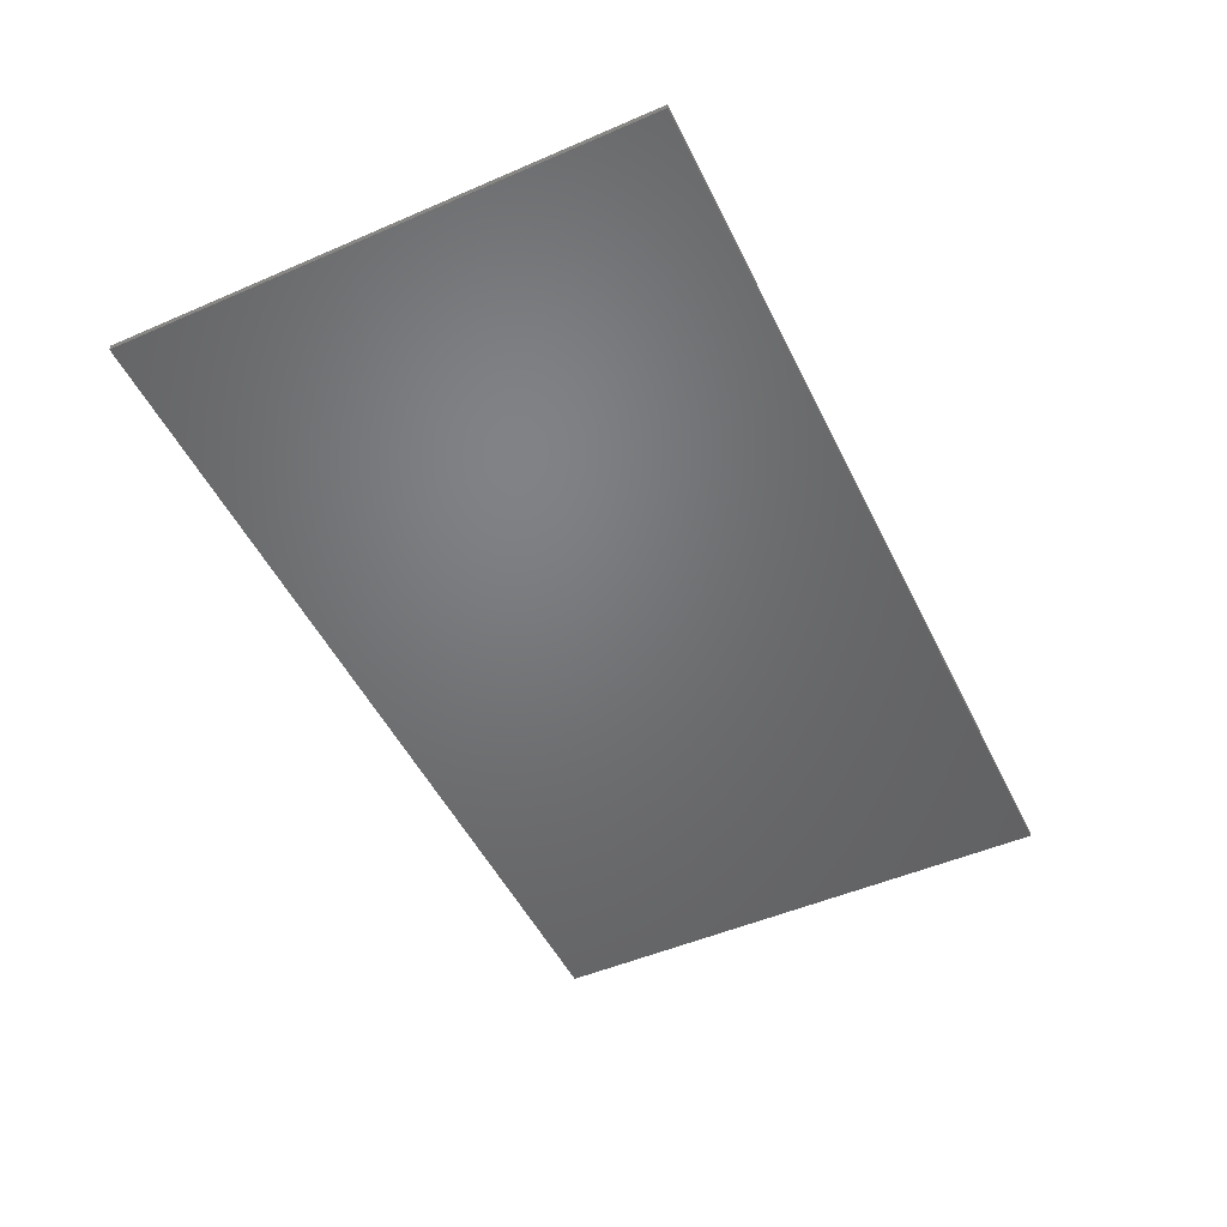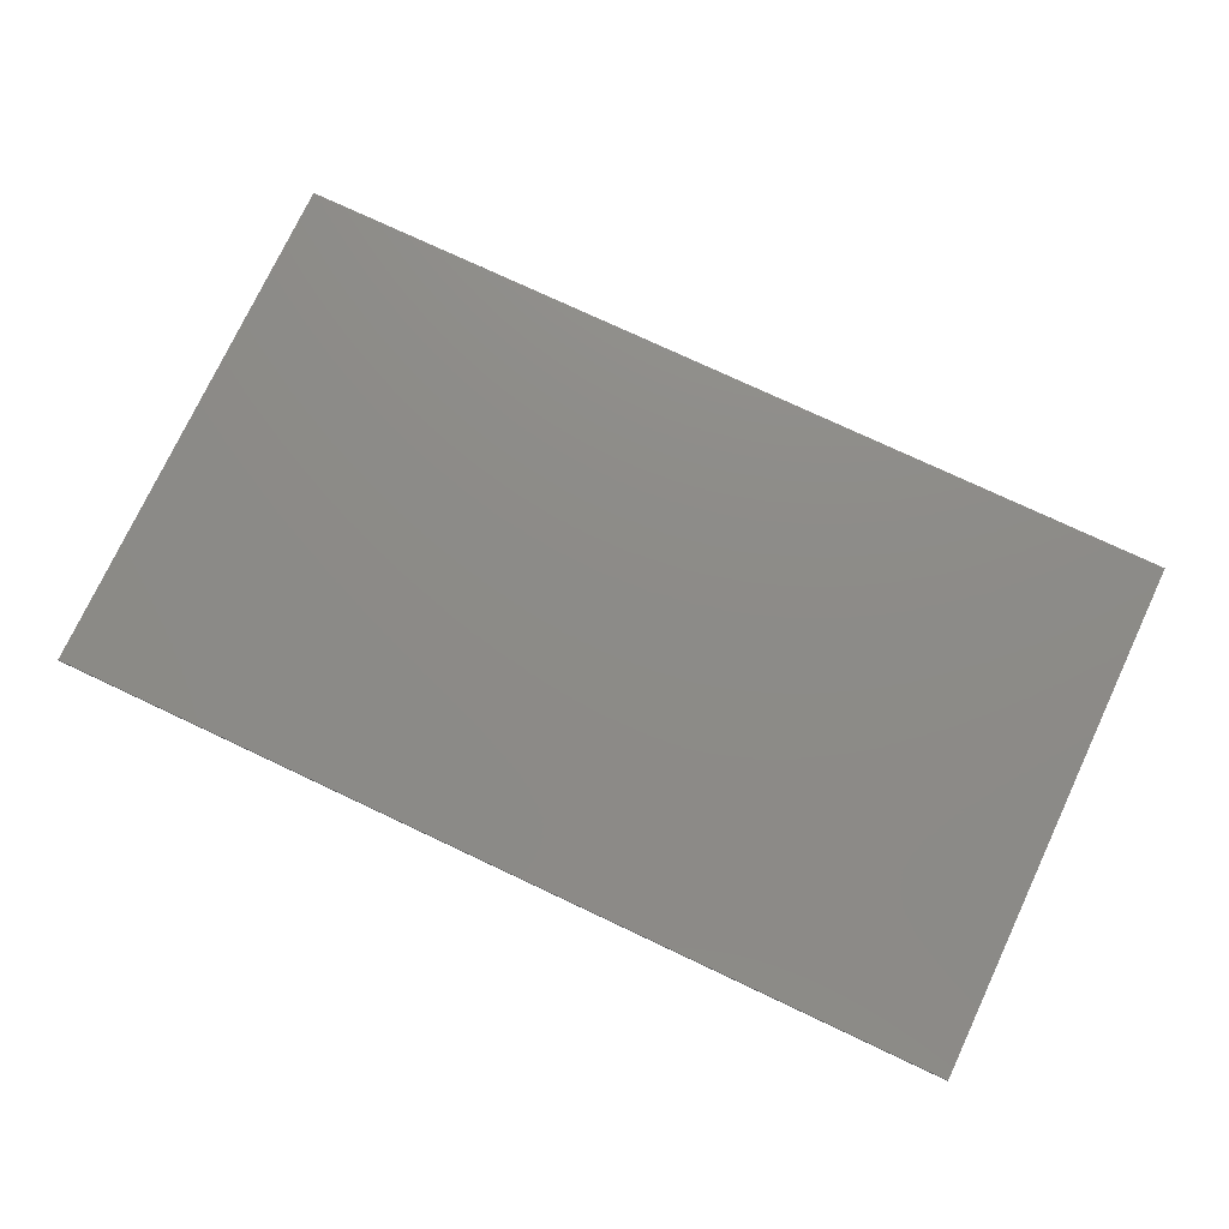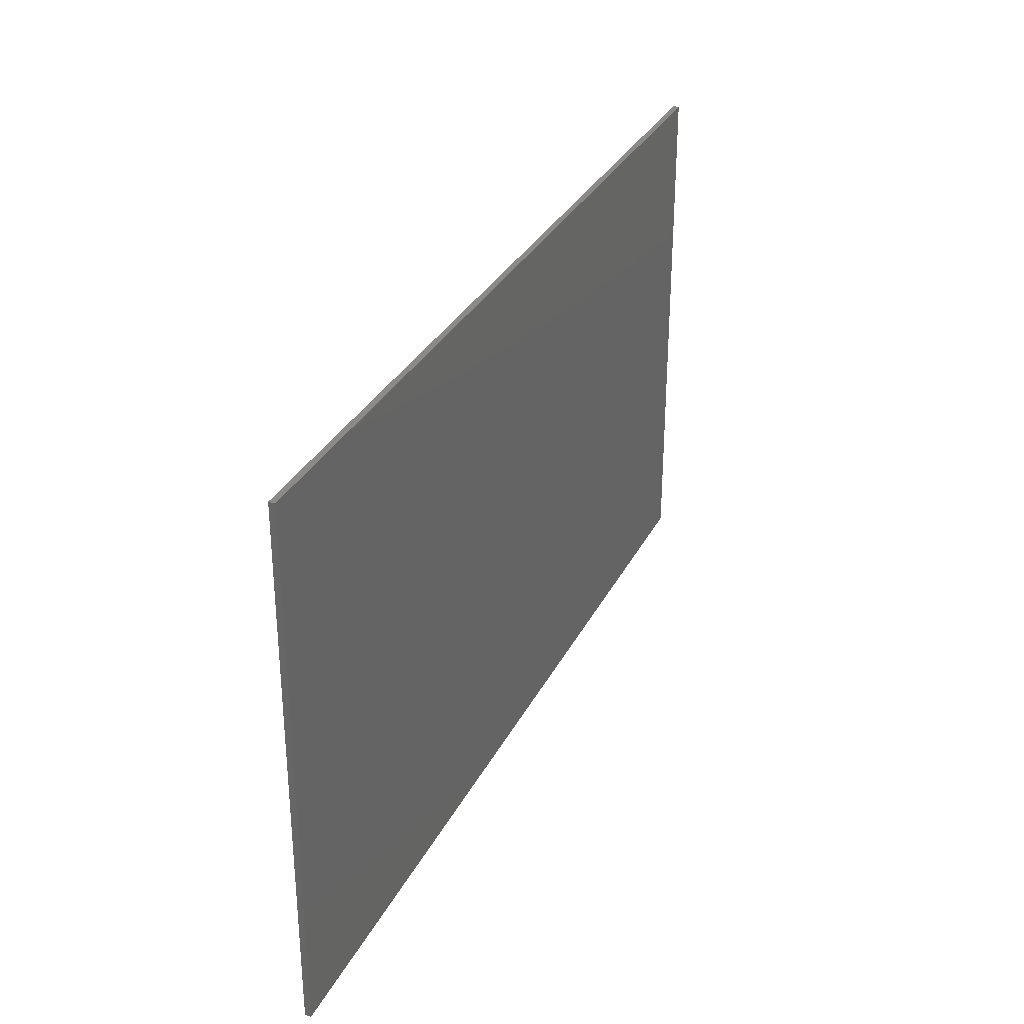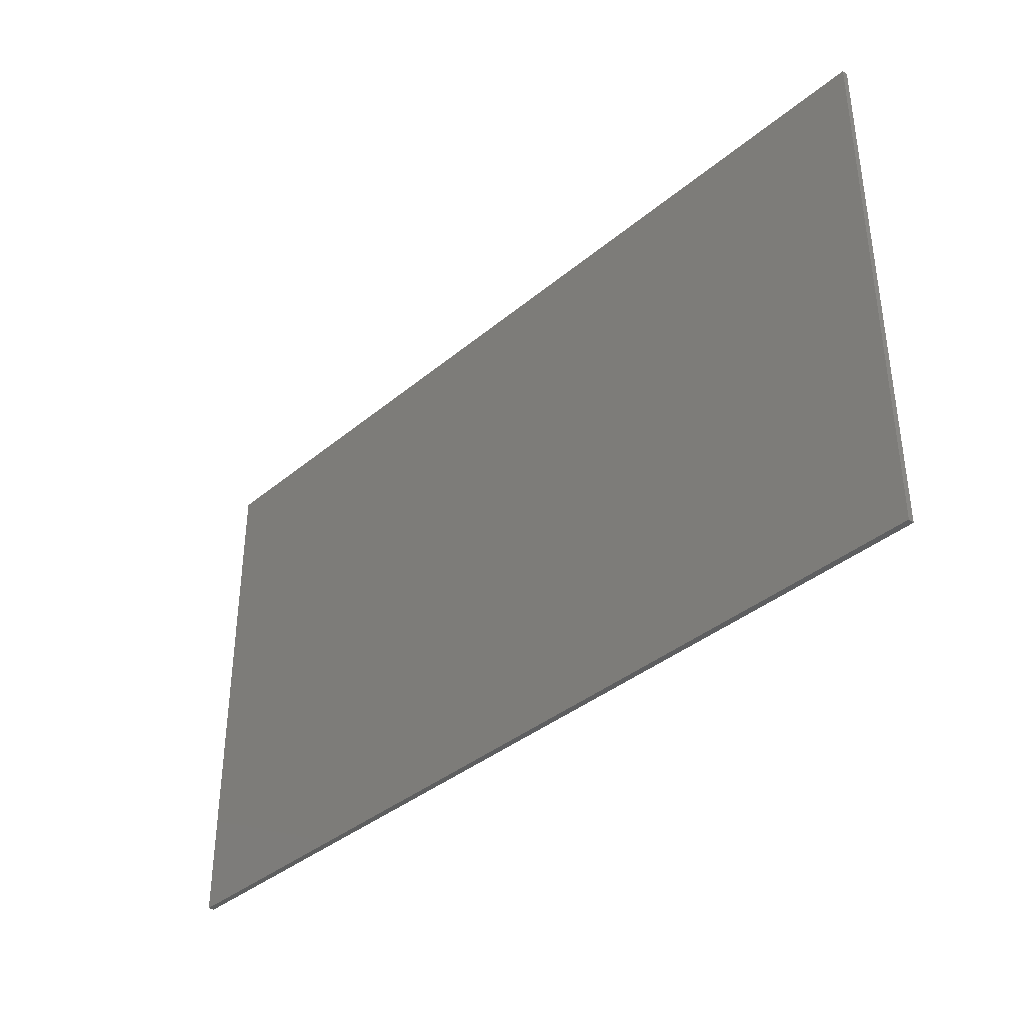
<metadata>
{"format":"stl","ext":"stl","renderer":"f3d","projection":"perspective","resolution":1024,"background":"white","views":[{"elev":-50.1,"azim":115.4,"up":"+Y"},{"elev":75.9,"azim":25.2,"up":"+Y"},{"elev":31.4,"azim":-66.8,"up":"+Z"},{"elev":-37.5,"azim":-133.2,"up":"+Z"}]}
</metadata>
<code>
# stl→obj: 275 verts, 538 faces
v 7.6 0 4.4
v 7.6 0 -4.4
v -7.6 0 -4.4
v -7.6 0 4.4
v -7.6 -0.1 4.4
v 7.6 -0.1 4.4
v -7.6 -0.1 -4.4
v 7.6 -0.1 -4.4
v 2.426 -0.1 1.54
v 2.432 -0.1 1.44
v 2.432 -0.1 2.208
v 2.41 -0.1 1.639
v 2.383 -0.1 1.734
v 2.346 -0.1 1.824
v 2.3 -0.1 1.908
v 2.244 -0.1 1.983
v 2.182 -0.1 2.049
v 2.112 -0.1 2.105
v 2.037 -0.1 2.15
v 1.958 -0.1 2.182
v 1.875 -0.1 2.201
v 1.792 -0.1 2.208
v 1.708 -0.1 2.201
v 1.152 -0.1 2.208
v 1.626 -0.1 2.182
v 1.547 -0.1 2.15
v 1.472 -0.1 2.105
v 1.402 -0.1 2.049
v 1.339 -0.1 1.983
v 1.284 -0.1 1.908
v 1.238 -0.1 1.824
v 1.201 -0.1 1.734
v 1.174 -0.1 1.639
v 1.157 -0.1 1.54
v 1.152 -0.1 1.44
v 1.157 -0.1 1.34
v 1.152 -0.1 0.672
v 1.174 -0.1 1.241
v 1.201 -0.1 1.146
v 1.238 -0.1 1.056
v 1.284 -0.1 0.9724
v 1.339 -0.1 0.8969
v 1.402 -0.1 0.8307
v 1.472 -0.1 0.7749
v 1.547 -0.1 0.7304
v 1.626 -0.1 0.6982
v 1.708 -0.1 0.6786
v 1.792 -0.1 0.672
v 1.875 -0.1 0.6786
v 2.432 -0.1 0.672
v 1.958 -0.1 0.6982
v 2.037 -0.1 0.7304
v 2.112 -0.1 0.7749
v 2.182 -0.1 0.8307
v 2.244 -0.1 0.8969
v 2.3 -0.1 0.9724
v 2.346 -0.1 1.056
v 2.383 -0.1 1.146
v 2.41 -0.1 1.241
v 2.426 -0.1 1.34
v -3.776 -0.1 2.72
v -5.888 -0.1 2.72
v -5.056 -0.1 2.08
v -3.776 -0.1 2.08
v -5.056 -0.1 1.696
v -5.888 -0.1 0.16
v -5.056 -0.1 1.184
v -3.776 -0.1 1.696
v -3.776 -0.1 1.184
v -5.056 -0.1 0.736
v -3.776 -0.1 0.16
v -3.776 -0.1 0.736
v -2.048 -0.1 2.272
v -2.496 -0.1 2.72
v -3.456 -0.1 2.72
v -2.496 -0.1 1.632
v -1.536 -0.1 1.76
v -1.984 -0.1 1.12
v -1.408 -0.1 3.232
v -0.576 -0.1 3.232
v -3.52 -0.1 0.16
v -2.688 -0.1 0.16
v -1.216 -0.1 1.44
v -1.664 -0.1 0.8
v -0.704 -0.1 0.928
v -1.088 -0.1 0.288
v -0.256 -0.1 2.72
v 0.64 -0.1 2.72
v -2.624 -0.1 -0.672
v -1.792 -0.1 -0.672
v 1.216 -0.1 -0.992
v 0.128 -0.1 -0.992
v 1.792 -0.1 2.72
v 1.517 -0.1 2.696
v 1.253 -0.1 2.623
v 1.01 -0.1 2.504
v 0.7962 -0.1 2.345
v 0.6208 -0.1 2.152
v 0.4915 -0.1 1.93
v 0.4109 -0.1 1.69
v 0.384 -0.1 1.44
v 0.4109 -0.1 1.19
v 0.4915 -0.1 0.9498
v 0.6208 -0.1 0.7283
v 0.7962 -0.1 0.535
v 1.01 -0.1 0.3763
v 1.253 -0.1 0.2573
v 1.517 -0.1 0.1843
v 1.792 -0.1 0.16
v 2.067 -0.1 0.1843
v 2.331 -0.1 0.2573
v 2.574 -0.1 0.3763
v 2.788 -0.1 0.535
v 2.963 -0.1 0.7283
v 3.092 -0.1 0.9498
v 3.173 -0.1 1.19
v 3.2 -0.1 1.44
v 3.173 -0.1 1.69
v 3.092 -0.1 1.93
v 2.963 -0.1 2.152
v 2.788 -0.1 2.345
v 2.574 -0.1 2.504
v 2.331 -0.1 2.623
v 2.067 -0.1 2.696
v 4.224 -0.1 1.44
v 4.416 -0.1 2.72
v 3.52 -0.1 2.72
v 3.52 -0.1 0.16
v 4.224 -0.1 0.16
v 5.248 -0.1 1.44
v 5.184 -0.1 0.16
v 5.888 -0.1 0.16
v 5.888 -0.1 2.72
v 5.248 -0.1 2.72
v 1.792 -0.1 1.44
v -5.888 -0.1 3.232
v 5.888 -0.1 3.232
v 5.888 -0.1 -0.992
v -5.888 -0.1 -0.992
v -5.6 -0.1 -3.2
v -6 -0.1 -2.8
v -5.997 -0.1 -2.852
v -5.652 -0.1 -3.197
v -5.986 -0.1 -2.904
v -5.704 -0.1 -3.186
v -5.97 -0.1 -2.953
v -5.753 -0.1 -3.17
v -5.946 -0.1 -3
v -5.8 -0.1 -3.146
v -5.917 -0.1 -3.043
v -5.843 -0.1 -3.117
v -5.883 -0.1 -3.083
v 6 -0.1 -2.8
v 5.6 -0.1 -3.2
v 5.652 -0.1 -3.197
v 5.997 -0.1 -2.852
v 5.704 -0.1 -3.186
v 5.986 -0.1 -2.904
v 5.753 -0.1 -3.17
v 5.97 -0.1 -2.953
v 5.8 -0.1 -3.146
v 5.946 -0.1 -3
v 5.843 -0.1 -3.117
v 5.917 -0.1 -3.043
v 5.883 -0.1 -3.083
v -6.4 -0.1 -2.8
v -6.393 -0.1 -2.904
v -6.373 -0.1 -3.007
v -6.339 -0.1 -3.106
v -6.293 -0.1 -3.2
v -6.235 -0.1 -3.287
v -6.166 -0.1 -3.366
v -6.087 -0.1 -3.435
v -6 -0.1 -3.493
v -5.906 -0.1 -3.539
v -5.807 -0.1 -3.573
v -5.704 -0.1 -3.593
v -5.6 -0.1 -3.6
v -6.4 -0.1 2.8
v -5.6 -0.1 3.6
v -5.704 -0.1 3.593
v -6.393 -0.1 2.904
v -5.807 -0.1 3.573
v -6.373 -0.1 3.007
v -5.906 -0.1 3.539
v -6.339 -0.1 3.106
v -6 -0.1 3.493
v -6.293 -0.1 3.2
v -6.087 -0.1 3.435
v -6.235 -0.1 3.287
v -6.166 -0.1 3.366
v 5.6 -0.1 3.6
v 6.4 -0.1 2.8
v 6.393 -0.1 2.904
v 5.704 -0.1 3.593
v 6.373 -0.1 3.007
v 5.807 -0.1 3.573
v 6.339 -0.1 3.106
v 5.906 -0.1 3.539
v 6.293 -0.1 3.2
v 6 -0.1 3.493
v 6.235 -0.1 3.287
v 6.087 -0.1 3.435
v 6.166 -0.1 3.366
v 5.6 -0.1 -3.6
v 5.704 -0.1 -3.593
v 5.807 -0.1 -3.573
v 5.906 -0.1 -3.539
v 6 -0.1 -3.493
v 6.087 -0.1 -3.435
v 6.166 -0.1 -3.366
v 6.235 -0.1 -3.287
v 6.293 -0.1 -3.2
v 6.339 -0.1 -3.106
v 6.373 -0.1 -3.007
v 6.393 -0.1 -2.904
v 6.4 -0.1 -2.8
v -5.6 -0.1 3.8
v -5.731 -0.1 3.791
v -5.859 -0.1 3.766
v -5.983 -0.1 3.724
v -6.1 -0.1 3.666
v -6.209 -0.1 3.593
v -6.307 -0.1 3.507
v -6.393 -0.1 3.409
v -6.466 -0.1 3.3
v -6.524 -0.1 3.183
v -6.566 -0.1 3.059
v -6.591 -0.1 2.93
v -6.6 -0.1 2.8
v 6.6 -0.1 2.8
v 6.591 -0.1 2.93
v 6.566 -0.1 3.059
v 6.524 -0.1 3.183
v 6.466 -0.1 3.3
v 6.393 -0.1 3.409
v 6.307 -0.1 3.507
v 6.209 -0.1 3.593
v 6.1 -0.1 3.666
v 5.983 -0.1 3.724
v 5.859 -0.1 3.766
v 5.731 -0.1 3.791
v 5.6 -0.1 3.8
v -6.6 -0.1 -2.8
v -6.591 -0.1 -2.93
v -6.566 -0.1 -3.059
v -6.524 -0.1 -3.183
v -6.466 -0.1 -3.3
v -6.393 -0.1 -3.409
v -6.307 -0.1 -3.507
v -6.209 -0.1 -3.593
v -6.1 -0.1 -3.666
v -5.983 -0.1 -3.724
v -5.859 -0.1 -3.766
v -5.731 -0.1 -3.791
v -5.6 -0.1 -3.8
v 5.6 -0.1 -3.8
v 5.731 -0.1 -3.791
v 5.859 -0.1 -3.766
v 5.983 -0.1 -3.724
v 6.1 -0.1 -3.666
v 6.209 -0.1 -3.593
v 6.307 -0.1 -3.507
v 6.393 -0.1 -3.409
v 6.466 -0.1 -3.3
v 6.524 -0.1 -3.183
v 6.566 -0.1 -3.059
v 6.591 -0.1 -2.93
v 6.6 -0.1 -2.8
v -6.6 -0.1 -3.8
v 6.6 -0.1 3.8
v -6.6 -0.1 3.8
v 6.6 -0.1 -3.8
v 6 -0.1 -1.4
v -6 -0.1 -1.4
f 1 2 3
f 3 4 1
f 5 6 1
f 1 4 5
f 7 5 4
f 4 3 7
f 8 7 3
f 3 2 8
f 6 8 2
f 2 1 6
f 9 10 11
f 12 9 11
f 13 12 11
f 14 13 11
f 15 14 11
f 16 15 11
f 17 16 11
f 18 17 11
f 19 18 11
f 20 19 11
f 21 20 11
f 22 21 11
f 23 22 24
f 25 23 24
f 26 25 24
f 27 26 24
f 28 27 24
f 29 28 24
f 30 29 24
f 31 30 24
f 32 31 24
f 33 32 24
f 34 33 24
f 35 34 24
f 36 35 37
f 38 36 37
f 39 38 37
f 40 39 37
f 41 40 37
f 42 41 37
f 43 42 37
f 44 43 37
f 45 44 37
f 46 45 37
f 47 46 37
f 48 47 37
f 49 48 50
f 51 49 50
f 52 51 50
f 53 52 50
f 54 53 50
f 55 54 50
f 56 55 50
f 57 56 50
f 58 57 50
f 59 58 50
f 60 59 50
f 10 60 50
f 61 62 63
f 63 64 61
f 65 63 62
f 62 66 65
f 65 66 67
f 68 65 67
f 67 69 68
f 67 66 70
f 70 66 71
f 71 72 70
f 73 74 75
f 75 76 73
f 77 73 76
f 76 78 77
f 79 73 77
f 77 80 79
f 78 76 81
f 81 82 78
f 83 77 78
f 78 84 83
f 85 83 84
f 84 86 85
f 87 83 85
f 85 88 87
f 86 84 89
f 89 90 86
f 91 85 86
f 86 92 91
f 22 93 94
f 94 95 22
f 24 22 95
f 95 96 24
f 24 96 97
f 97 98 24
f 35 24 98
f 98 99 35
f 35 99 100
f 100 101 35
f 35 101 102
f 102 103 35
f 35 103 104
f 104 37 35
f 37 104 105
f 105 106 37
f 37 106 107
f 107 48 37
f 48 107 108
f 108 109 48
f 48 109 110
f 110 111 48
f 50 48 111
f 111 112 50
f 50 112 113
f 113 114 50
f 10 50 114
f 114 115 10
f 10 115 116
f 116 117 10
f 10 117 118
f 118 119 10
f 10 119 120
f 120 11 10
f 11 120 121
f 121 122 11
f 11 122 123
f 123 22 11
f 22 123 124
f 124 93 22
f 125 126 127
f 127 128 125
f 125 128 129
f 130 126 125
f 125 131 130
f 130 131 132
f 132 133 130
f 133 134 130
f 135 10 9
f 135 9 12
f 135 12 13
f 135 13 14
f 135 14 15
f 135 15 16
f 135 16 17
f 135 17 18
f 135 18 19
f 135 19 20
f 135 20 21
f 135 21 22
f 135 22 23
f 135 23 25
f 135 25 26
f 135 26 27
f 135 27 28
f 135 28 29
f 135 29 30
f 135 30 31
f 135 31 32
f 135 32 33
f 135 33 34
f 135 34 35
f 135 35 36
f 135 36 38
f 135 38 39
f 135 39 40
f 135 40 41
f 135 41 42
f 135 42 43
f 135 43 44
f 135 44 45
f 135 45 46
f 135 46 47
f 135 47 48
f 135 48 49
f 135 49 51
f 135 51 52
f 135 52 53
f 135 53 54
f 135 54 55
f 135 55 56
f 135 56 57
f 135 57 58
f 135 58 59
f 135 59 60
f 135 60 10
f 136 62 61
f 136 61 75
f 75 79 136
f 79 75 74
f 79 74 73
f 127 137 80
f 80 93 127
f 80 94 93
f 95 94 80
f 80 88 95
f 80 87 88
f 87 80 77
f 77 83 87
f 137 127 126
f 137 126 134
f 134 126 130
f 137 134 133
f 132 131 138
f 129 138 131
f 131 125 129
f 138 129 128
f 128 91 138
f 111 91 128
f 128 112 111
f 113 112 128
f 114 113 128
f 115 114 128
f 116 115 128
f 117 116 128
f 128 127 117
f 127 118 117
f 127 119 118
f 127 120 119
f 127 121 120
f 127 122 121
f 127 123 122
f 127 124 123
f 127 93 124
f 111 110 91
f 110 109 91
f 108 91 109
f 107 91 108
f 106 91 107
f 105 91 106
f 91 105 104
f 104 85 91
f 103 85 104
f 102 85 103
f 101 85 102
f 100 85 101
f 85 100 99
f 99 88 85
f 88 99 98
f 88 98 97
f 88 97 96
f 88 96 95
f 86 90 92
f 139 92 90
f 90 89 139
f 139 89 82
f 82 81 139
f 82 89 84
f 84 78 82
f 81 71 139
f 72 71 81
f 81 76 72
f 76 69 72
f 70 72 69
f 69 67 70
f 68 69 76
f 64 68 76
f 65 68 64
f 64 63 65
f 61 64 76
f 76 75 61
f 71 66 139
f 140 141 142
f 142 143 140
f 143 142 144
f 144 145 143
f 145 144 146
f 146 147 145
f 147 146 148
f 148 149 147
f 149 148 150
f 150 151 149
f 151 150 152
f 153 154 155
f 155 156 153
f 156 155 157
f 157 158 156
f 158 157 159
f 159 160 158
f 160 159 161
f 161 162 160
f 162 161 163
f 163 164 162
f 164 163 165
f 166 167 142
f 142 141 166
f 167 168 144
f 144 142 167
f 168 169 146
f 146 144 168
f 169 170 148
f 148 146 169
f 170 171 150
f 150 148 170
f 171 172 152
f 152 150 171
f 172 173 151
f 151 152 172
f 173 174 149
f 149 151 173
f 174 175 147
f 147 149 174
f 175 176 145
f 145 147 175
f 176 177 143
f 143 145 176
f 177 178 140
f 140 143 177
f 179 180 181
f 181 182 179
f 182 181 183
f 183 184 182
f 184 183 185
f 185 186 184
f 186 185 187
f 187 188 186
f 188 187 189
f 189 190 188
f 190 189 191
f 192 193 194
f 194 195 192
f 195 194 196
f 196 197 195
f 197 196 198
f 198 199 197
f 199 198 200
f 200 201 199
f 201 200 202
f 202 203 201
f 203 202 204
f 205 206 155
f 155 154 205
f 206 207 157
f 157 155 206
f 207 208 159
f 159 157 207
f 208 209 161
f 161 159 208
f 209 210 163
f 163 161 209
f 210 211 165
f 165 163 210
f 211 212 164
f 164 165 211
f 212 213 162
f 162 164 212
f 213 214 160
f 160 162 213
f 214 215 158
f 158 160 214
f 215 216 156
f 156 158 215
f 216 217 153
f 153 156 216
f 218 219 181
f 181 180 218
f 219 220 183
f 183 181 219
f 220 221 185
f 185 183 220
f 221 222 187
f 187 185 221
f 222 223 189
f 189 187 222
f 223 224 191
f 191 189 223
f 224 225 190
f 190 191 224
f 225 226 188
f 188 190 225
f 226 227 186
f 186 188 226
f 227 228 184
f 184 186 227
f 228 229 182
f 182 184 228
f 229 230 179
f 179 182 229
f 231 232 194
f 194 193 231
f 232 233 196
f 196 194 232
f 233 234 198
f 198 196 233
f 234 235 200
f 200 198 234
f 235 236 202
f 202 200 235
f 236 237 204
f 204 202 236
f 237 238 203
f 203 204 237
f 238 239 201
f 201 203 238
f 239 240 199
f 199 201 239
f 240 241 197
f 197 199 240
f 241 242 195
f 195 197 241
f 242 243 192
f 192 195 242
f 244 245 167
f 167 166 244
f 245 246 168
f 168 167 245
f 246 247 169
f 169 168 246
f 247 248 170
f 170 169 247
f 248 249 171
f 171 170 248
f 249 250 172
f 172 171 249
f 250 251 173
f 173 172 250
f 251 252 174
f 174 173 251
f 252 253 175
f 175 174 252
f 253 254 176
f 176 175 253
f 254 255 177
f 177 176 254
f 255 256 178
f 178 177 255
f 257 258 206
f 206 205 257
f 258 259 207
f 207 206 258
f 259 260 208
f 208 207 259
f 260 261 209
f 209 208 260
f 261 262 210
f 210 209 261
f 262 263 211
f 211 210 262
f 263 264 212
f 212 211 263
f 264 265 213
f 213 212 264
f 265 266 214
f 214 213 265
f 266 267 215
f 215 214 266
f 267 268 216
f 216 215 267
f 268 269 217
f 217 216 268
f 245 244 270
f 246 245 270
f 247 246 270
f 248 247 270
f 249 248 270
f 250 249 270
f 251 250 270
f 252 251 270
f 253 252 270
f 254 253 270
f 255 254 270
f 256 255 270
f 232 231 271
f 233 232 271
f 234 233 271
f 235 234 271
f 236 235 271
f 237 236 271
f 238 237 271
f 239 238 271
f 240 239 271
f 241 240 271
f 242 241 271
f 243 242 271
f 219 218 272
f 220 219 272
f 221 220 272
f 222 221 272
f 223 222 272
f 224 223 272
f 225 224 272
f 226 225 272
f 227 226 272
f 228 227 272
f 229 228 272
f 230 229 272
f 258 257 273
f 259 258 273
f 260 259 273
f 261 260 273
f 262 261 273
f 263 262 273
f 264 263 273
f 265 264 273
f 266 265 273
f 267 266 273
f 268 267 273
f 269 268 273
f 153 274 275
f 275 141 153
f 154 153 141
f 141 140 154
f 137 192 180
f 180 136 137
f 180 179 136
f 139 136 179
f 179 275 139
f 275 179 166
f 166 141 275
f 154 140 178
f 178 205 154
f 274 153 217
f 217 193 274
f 138 274 193
f 193 137 138
f 192 137 193
f 274 138 139
f 139 275 274
f 192 243 218
f 218 180 192
f 166 179 230
f 230 244 166
f 205 178 256
f 256 257 205
f 193 217 269
f 269 231 193
f 5 218 243
f 243 6 5
f 5 272 218
f 5 230 272
f 244 230 5
f 5 7 244
f 244 7 270
f 256 270 7
f 257 256 7
f 7 8 257
f 273 257 8
f 269 273 8
f 231 269 8
f 8 6 231
f 6 271 231
f 6 243 271

</code>
